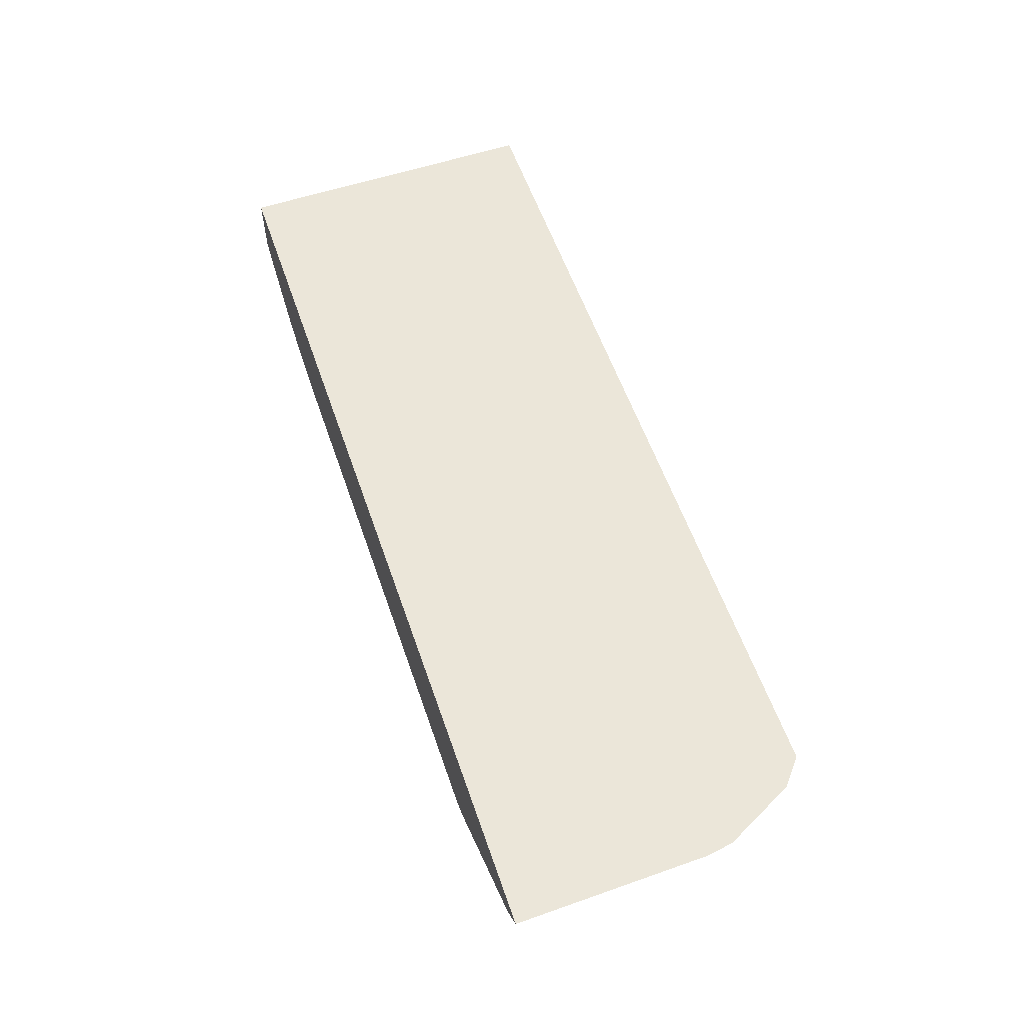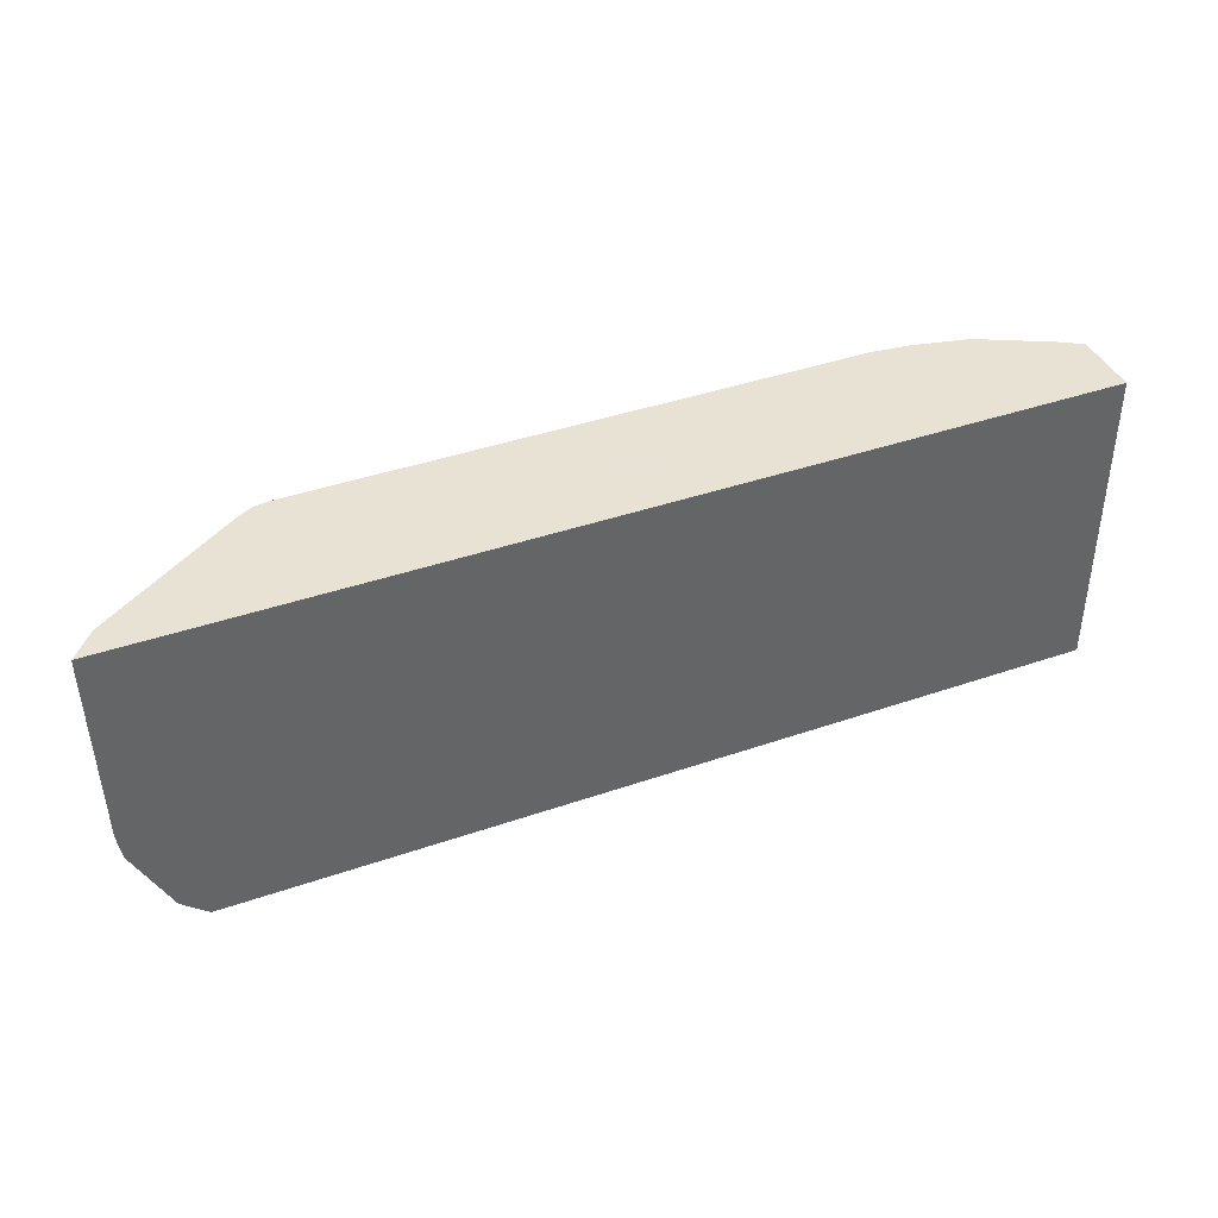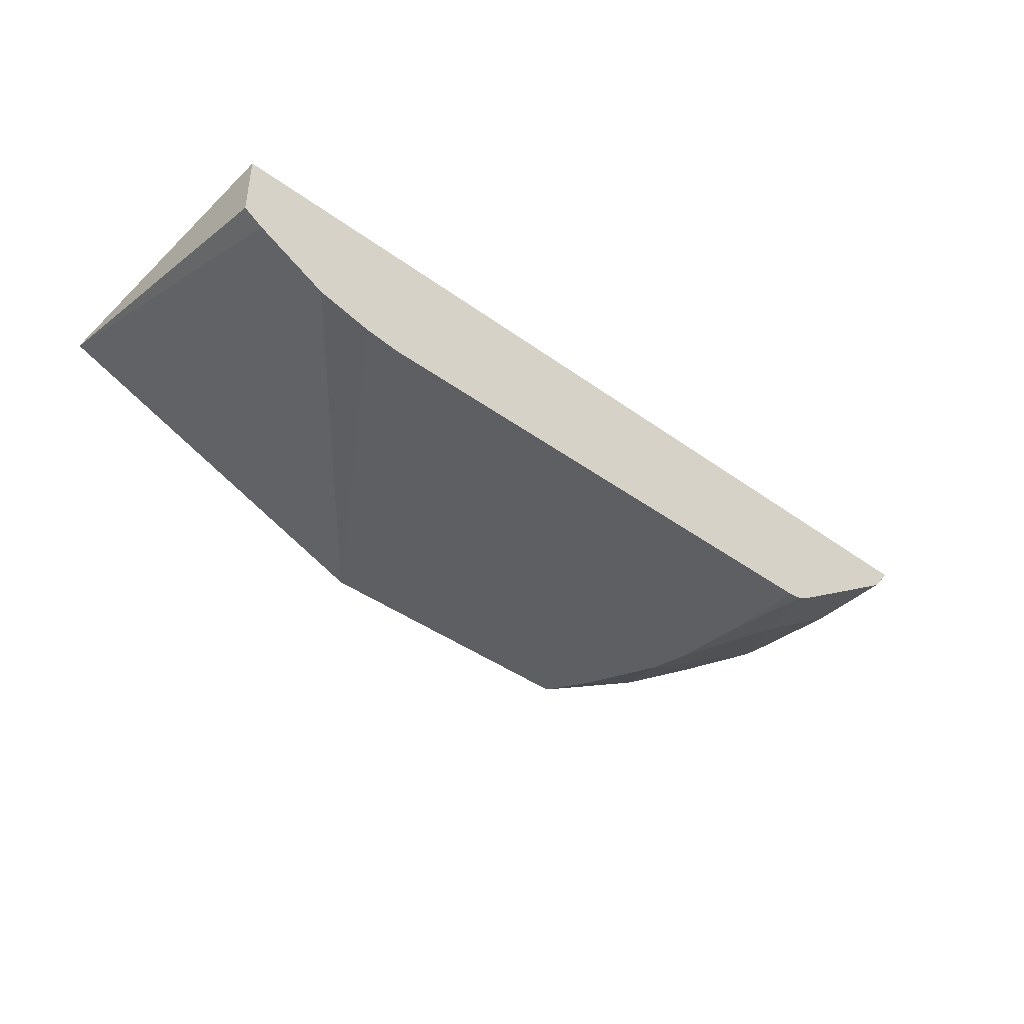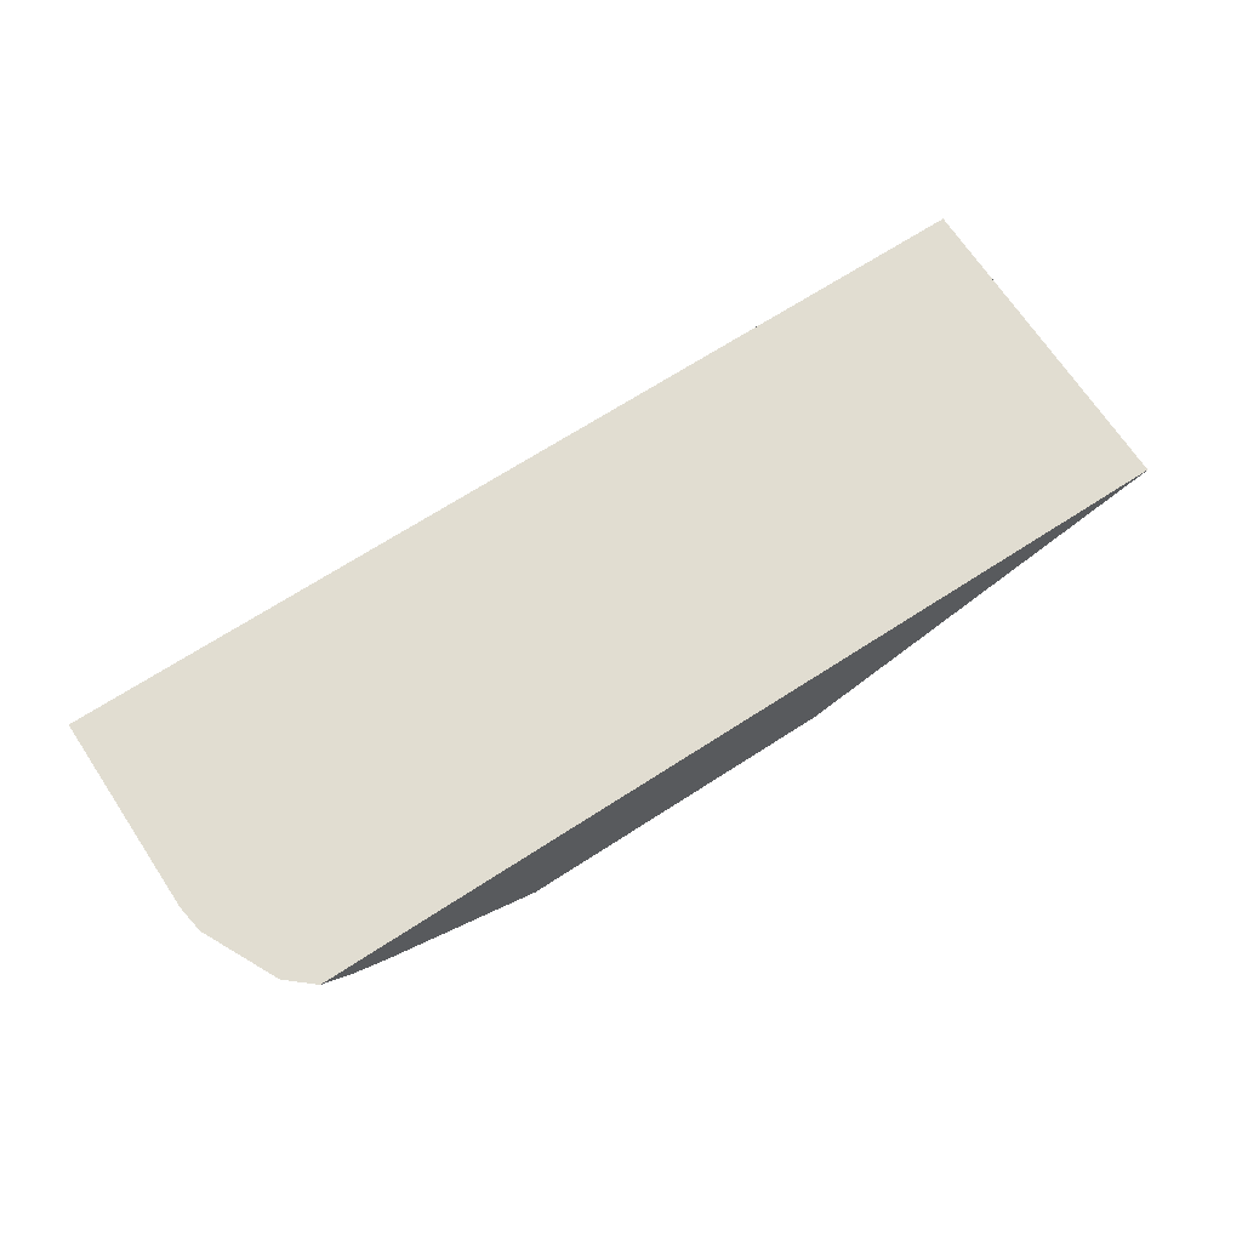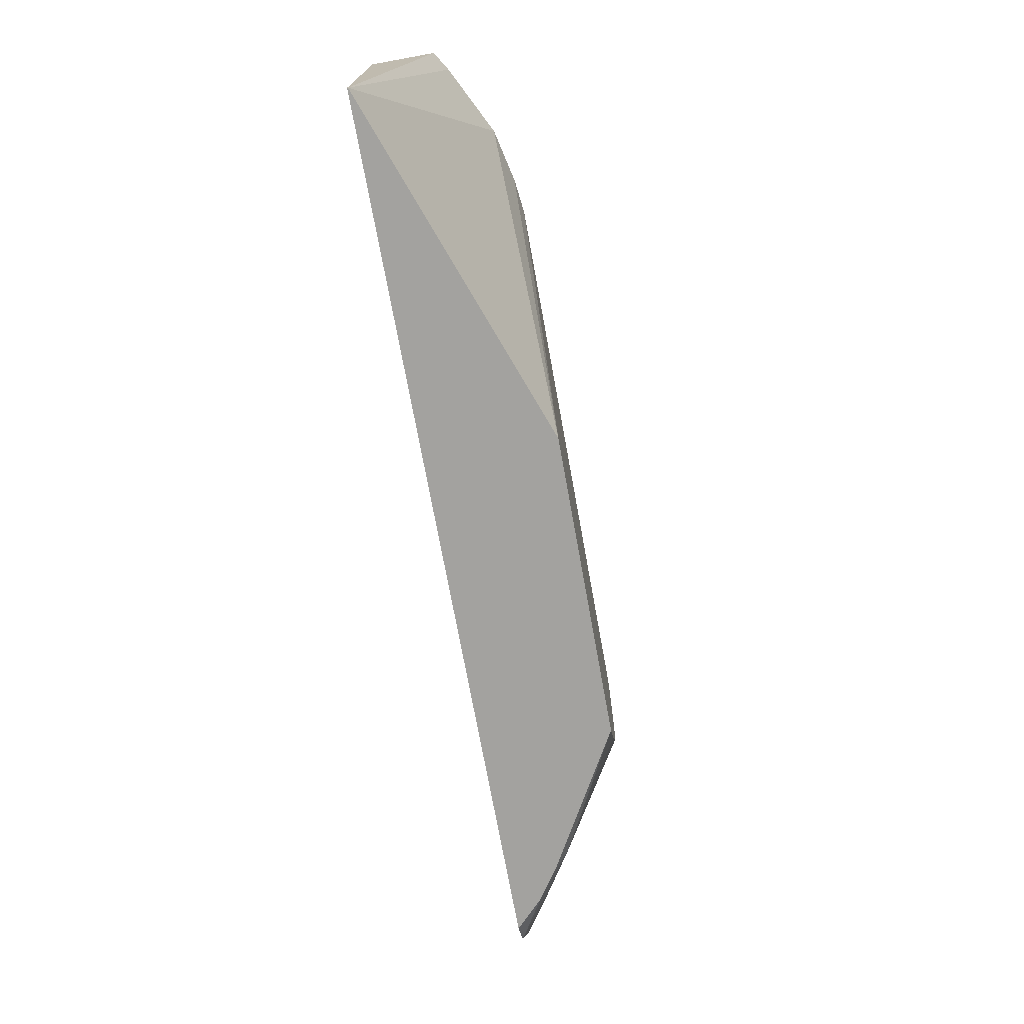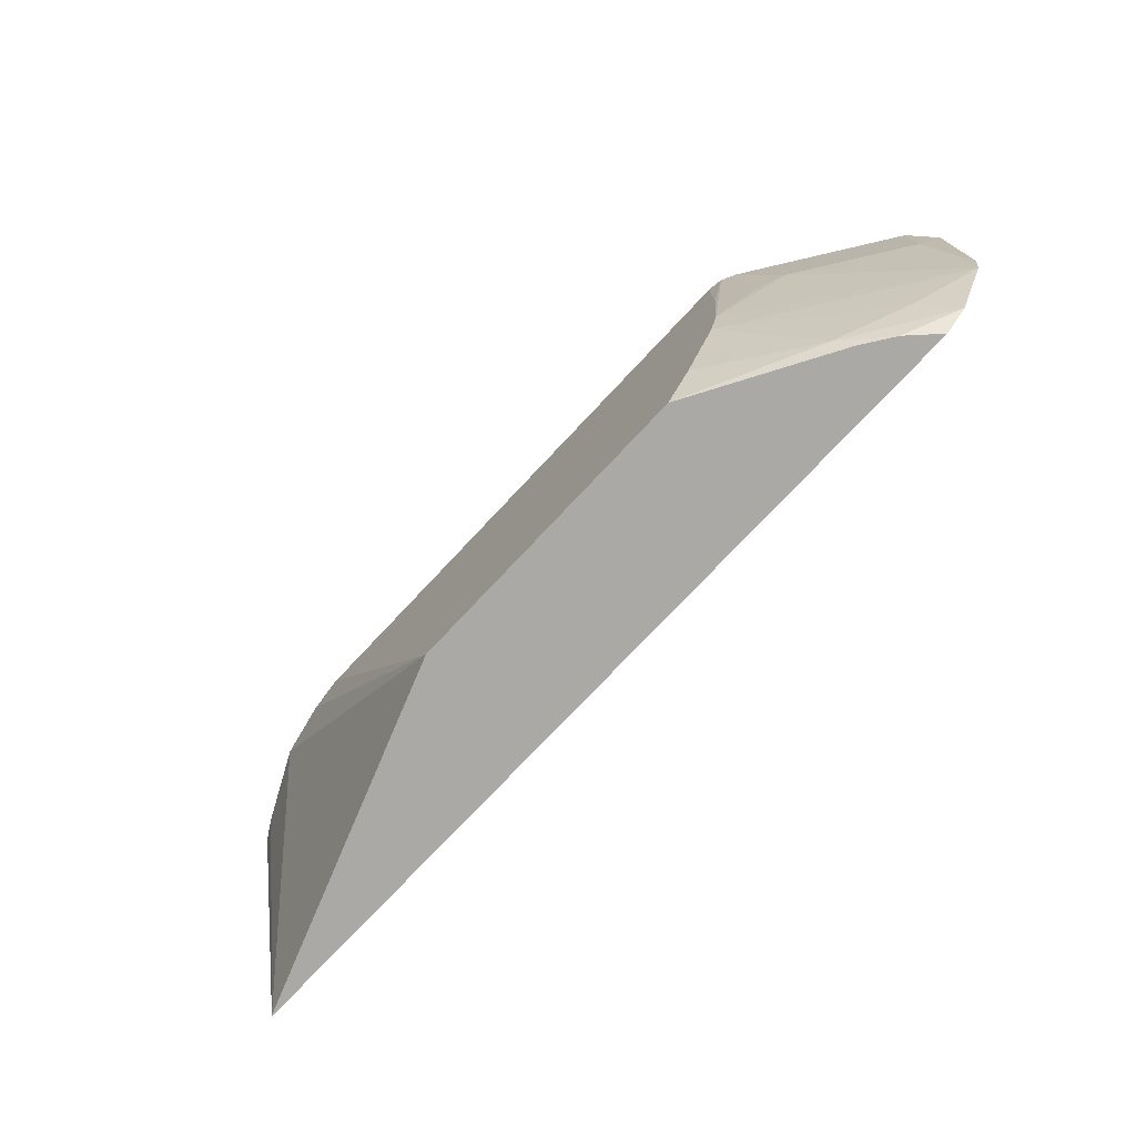
<metadata>
{"format":"obj","ext":"obj","renderer":"f3d","projection":"perspective","resolution":1024,"background":"white","views":[{"elev":57.6,"azim":71.0,"up":"+Y"},{"elev":40.6,"azim":157.0,"up":"+Z"},{"elev":-41.3,"azim":-41.4,"up":"+Y"},{"elev":68.7,"azim":147.1,"up":"+Y"},{"elev":-72.5,"azim":-79.7,"up":"+Z"},{"elev":-75.4,"azim":46.8,"up":"+Z"}]}
</metadata>
<code>
v 0.8294 -0.1397 -0.3051
v 0.8447 -0.1397 -0.292
v 0.8123 -0.1562 -0.3051
v 0.317 -0.1397 -0.3051
v 0.8659 -0.1397 -0.2495
v 0.829 -0.1568 -0.2763
v 0.7865 -0.178 -0.2976
v 0.794 -0.1686 -0.3051
v 0.317 -0.1402 -0.3051
v 0.317 -0.1397 -0.1187
v 0.8685 -0.1397 -0.2338
v 0.8573 -0.1559 -0.1701
v 0.7936 -0.1984 -0.1701
v 0.7523 -0.2171 -0.2164
v 0.7467 -0.2171 -0.2366
v 0.7255 -0.2171 -0.2791
v 0.7087 -0.2171 -0.3051
v 0.3712 -0.2073 -0.1187
v 0.3286 -0.186 -0.1187
v 0.317 -0.1788 -0.1187
v 0.5271 -0.2171 -0.3051
v 0.8707 -0.1397 -0.1187
v 0.8573 -0.1559 -0.1187
v 0.7936 -0.1984 -0.1187
v 0.7735 -0.2117 -0.1187
v 0.7758 -0.2073 -0.1807
v 0.7652 -0.2159 -0.1187
v 0.7562 -0.2171 -0.1701
v 0.3826 -0.2098 -0.1187
v 0.5649 -0.2171 -0.2036
v 0.4252 -0.217 -0.1187
v 0.4039 -0.2145 -0.1187
v 0.7562 -0.2171 -0.1187
v 0.6035 -0.2171 -0.1187
f 13 25 26
f 13 24 25
f 12 24 13
f 12 23 24
f 12 22 23
f 10 27 25
f 10 23 22
f 10 25 24
f 10 33 27
f 10 34 33
f 13 26 14
f 10 31 34
f 11 22 12
f 14 26 27
f 18 21 29
f 14 28 33
f 14 33 34
f 14 34 30
f 14 30 21
f 14 21 17
f 14 17 16
f 14 16 15
f 21 30 31
f 21 31 32
f 21 32 29
f 25 27 26
f 27 33 28
f 30 34 31
f 10 32 31
f 14 27 28
f 10 29 32
f 10 24 23
f 10 19 18
f 10 18 29
f 1 2 3
f 1 3 8
f 1 8 17
f 1 21 9
f 1 9 4
f 1 4 10
f 1 10 22
f 1 22 11
f 1 11 5
f 1 5 2
f 2 5 6
f 2 6 7
f 2 7 3
f 3 7 8
f 1 17 21
f 4 20 10
f 4 9 20
f 9 21 18
f 9 19 20
f 7 17 8
f 7 16 17
f 7 15 16
f 9 18 19
f 10 20 19
f 5 15 6
f 5 14 15
f 5 13 14
f 5 12 13
f 6 15 7
f 5 11 12

</code>
